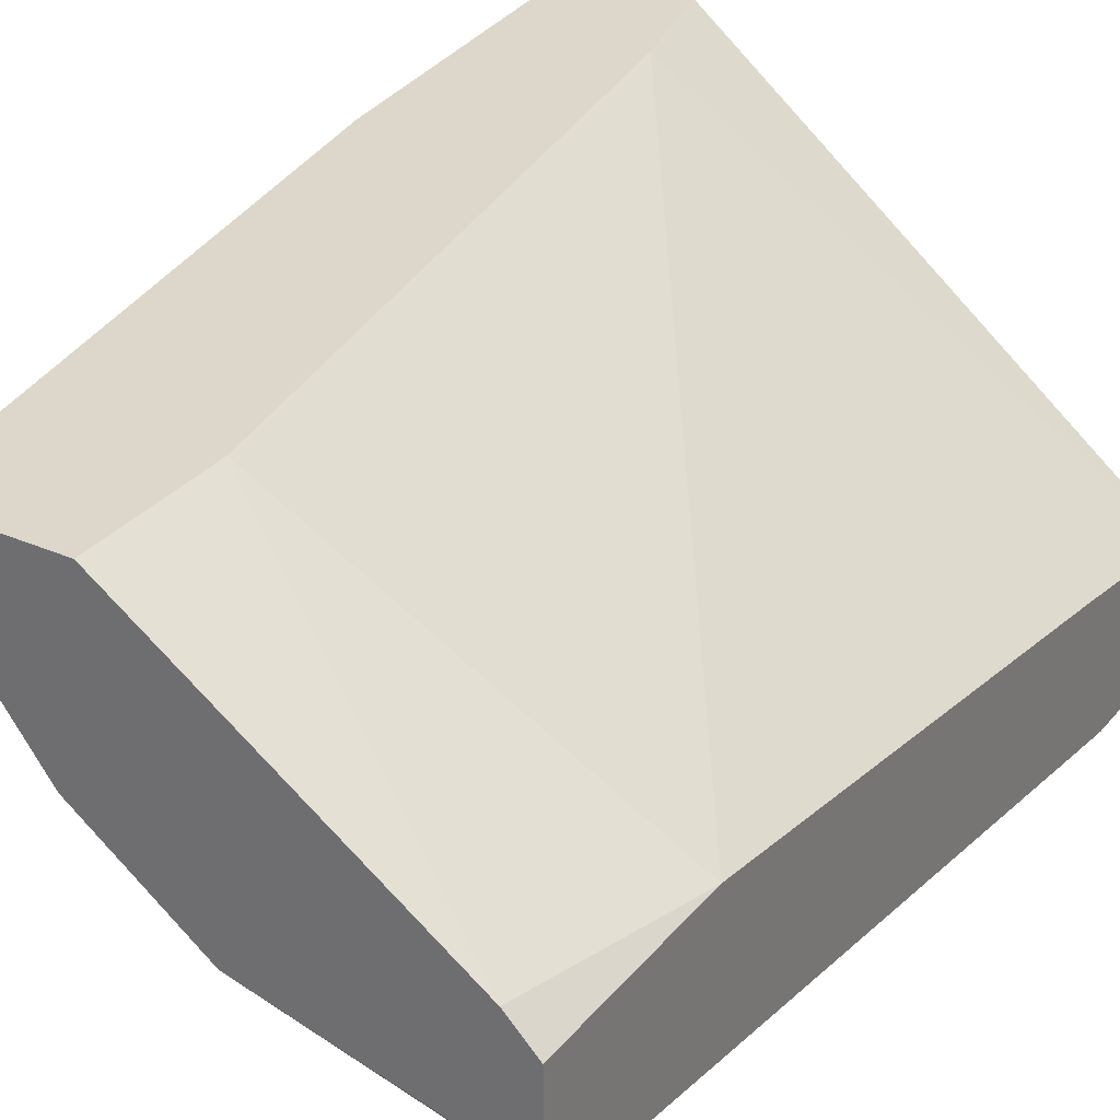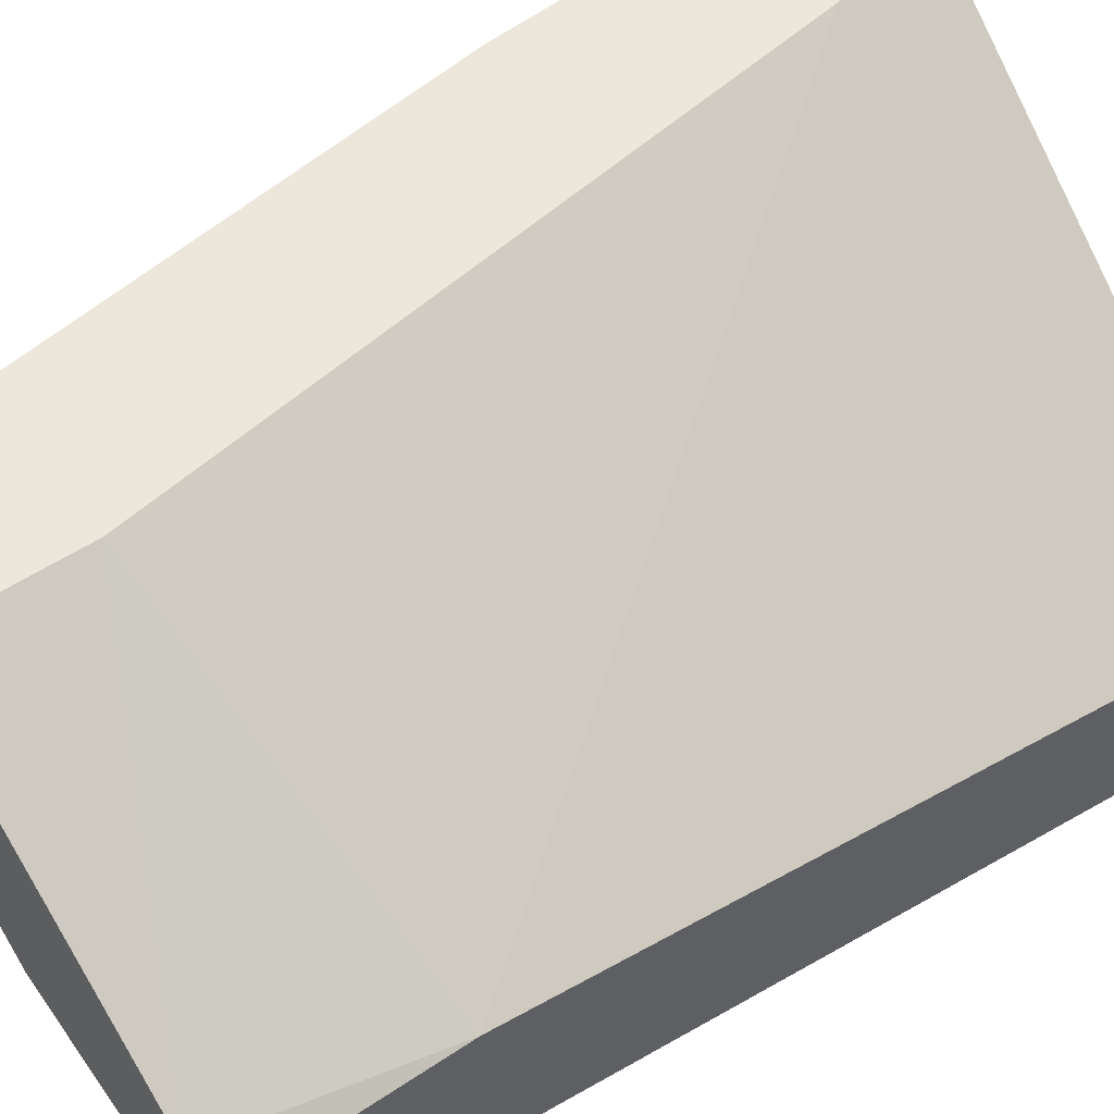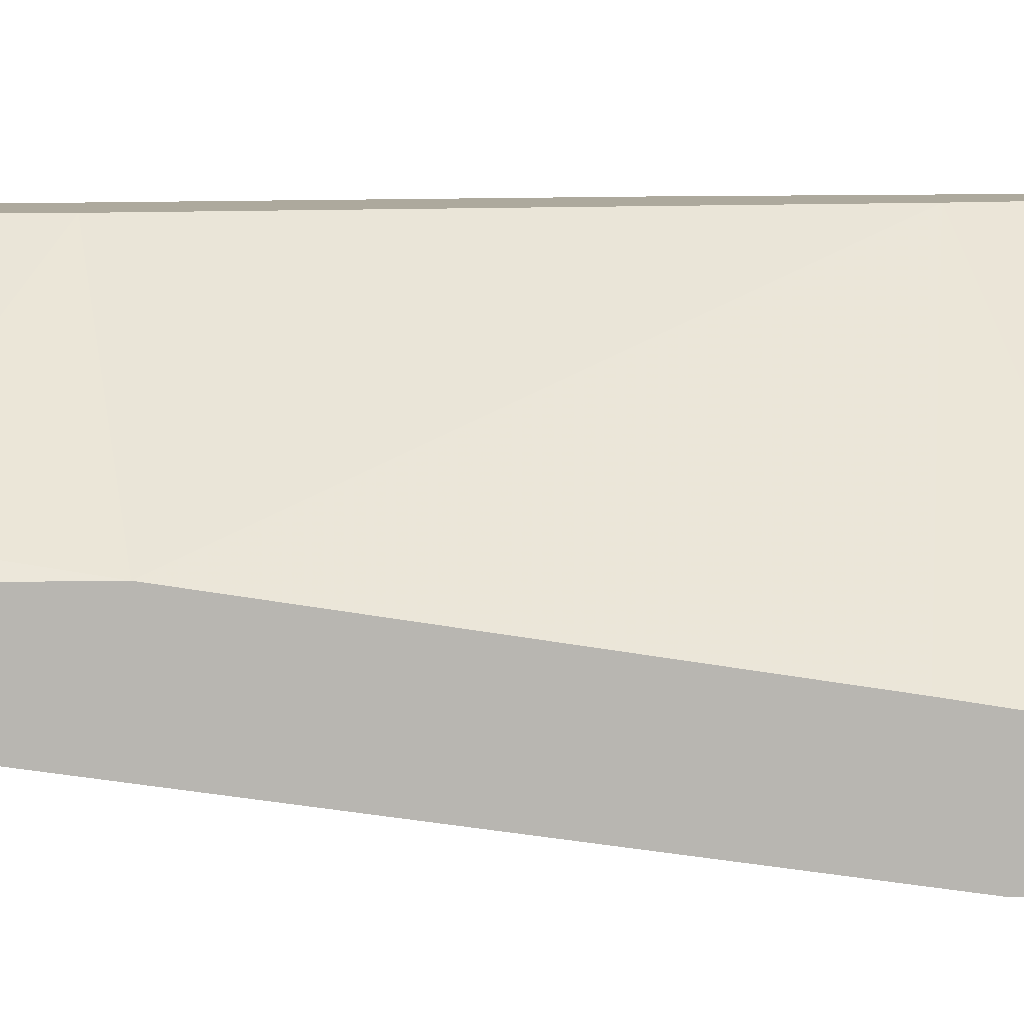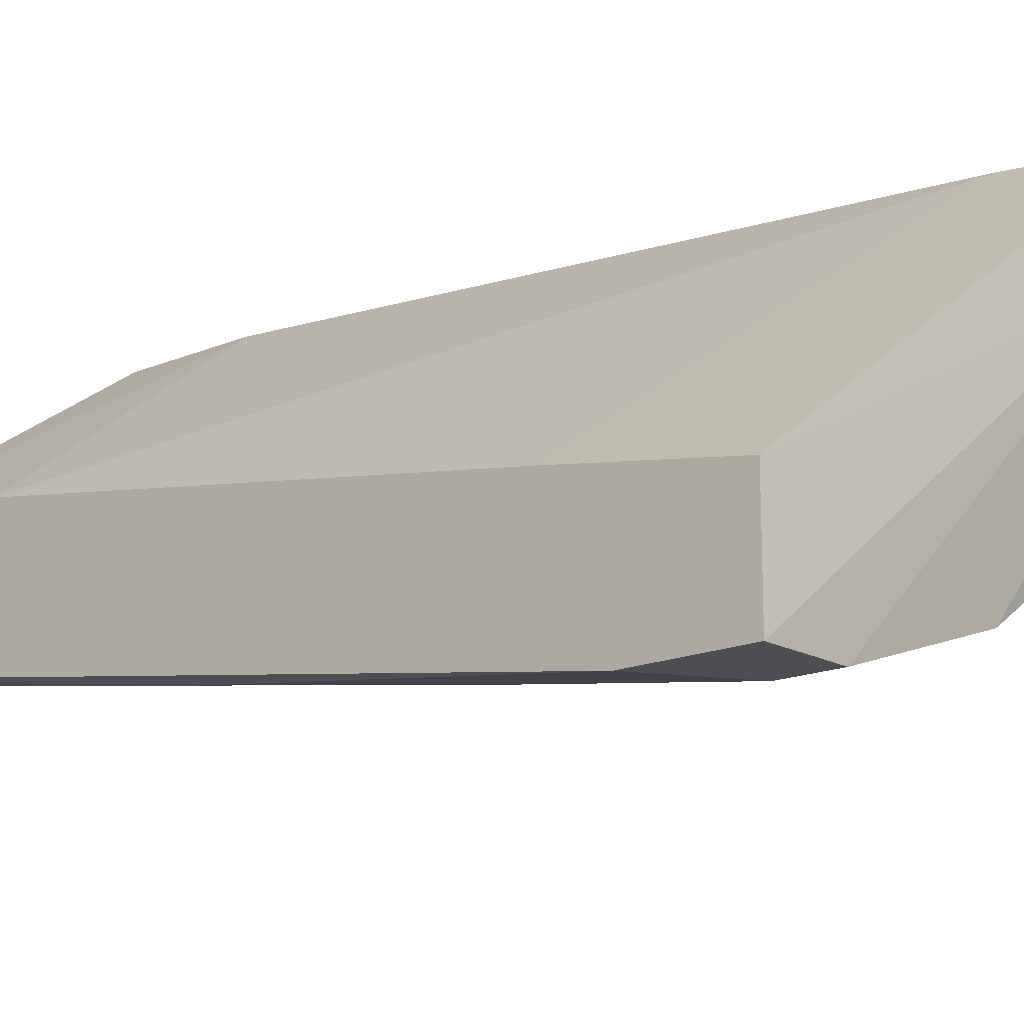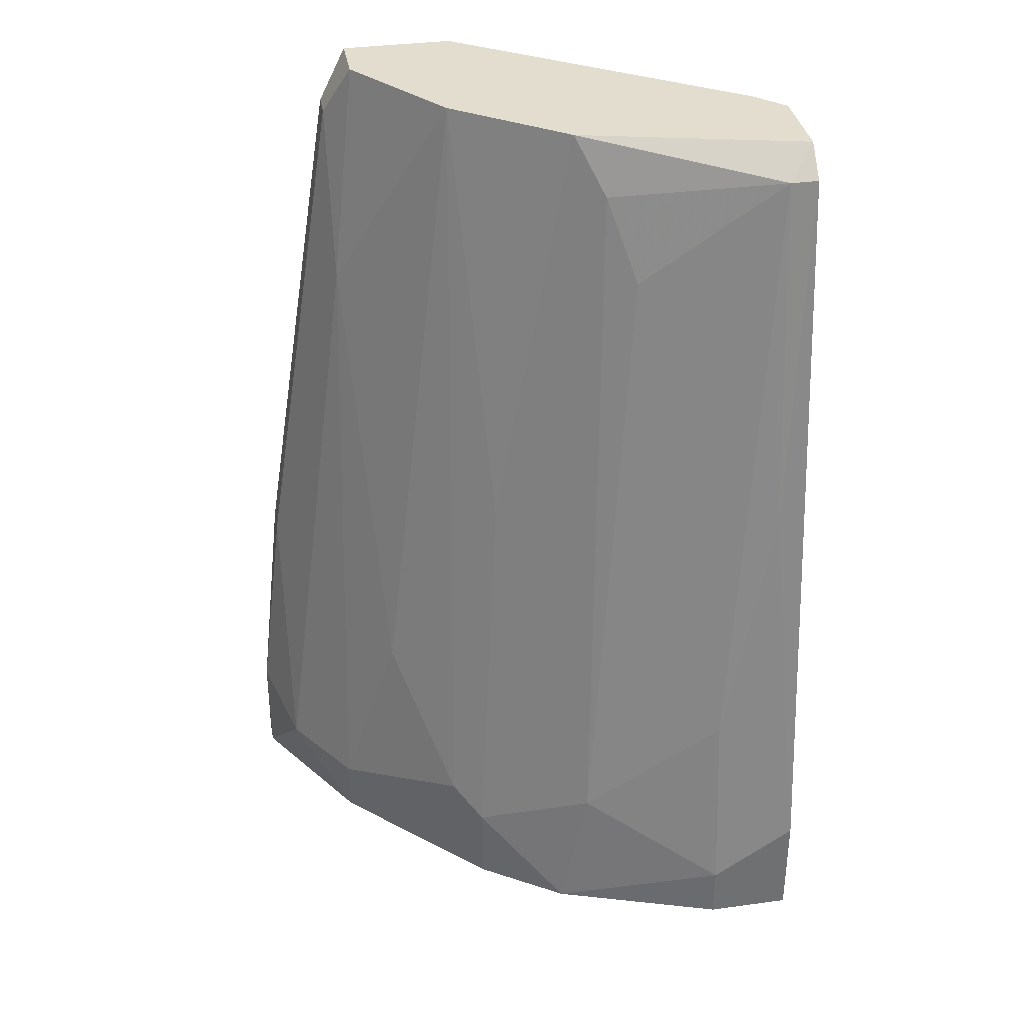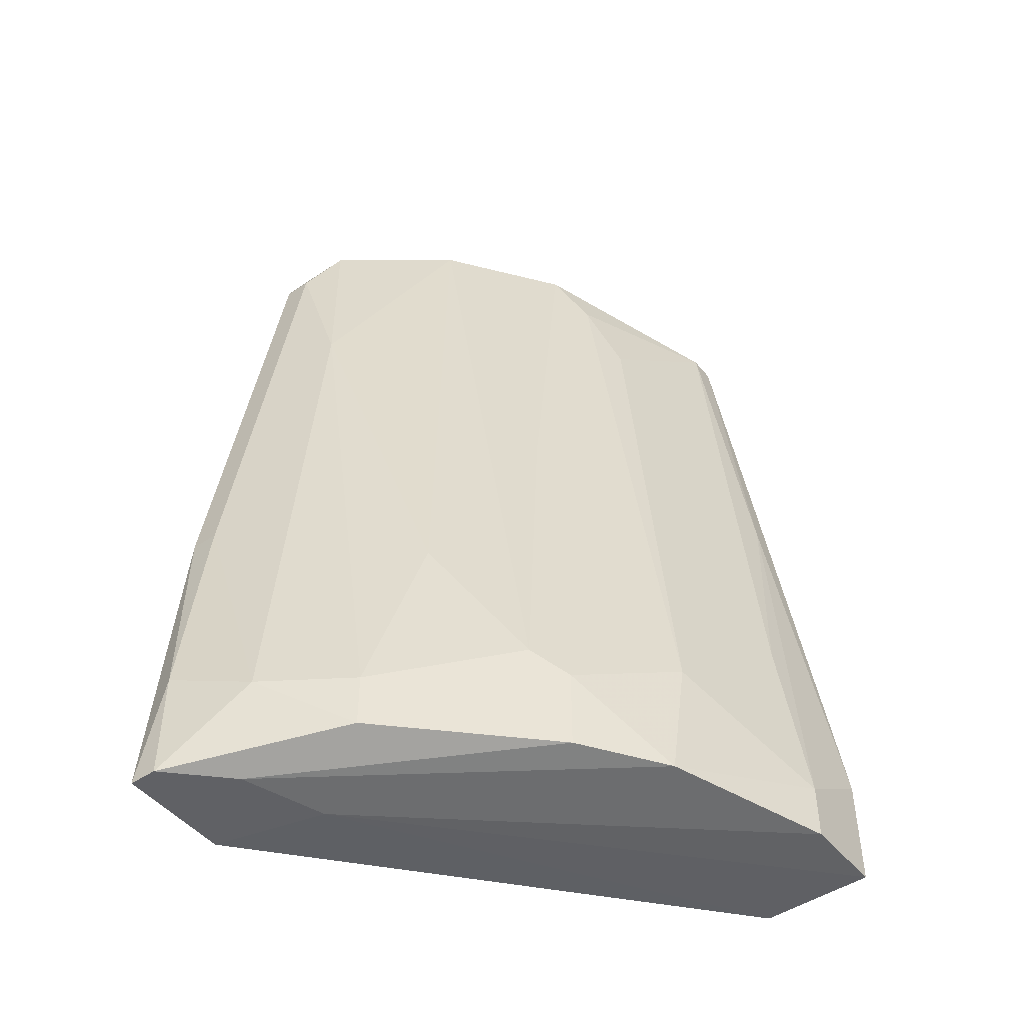
<metadata>
{"format":"obj","ext":"obj","renderer":"f3d","projection":"perspective","resolution":1024,"background":"white","views":[{"elev":30.7,"azim":32.2,"up":"+Y"},{"elev":50.5,"azim":53.5,"up":"+Y"},{"elev":8.8,"azim":86.8,"up":"+Y"},{"elev":-16.5,"azim":130.9,"up":"+Y"},{"elev":35.5,"azim":-10.3,"up":"+Z"},{"elev":-47.4,"azim":-52.9,"up":"+Z"}]}
</metadata>
<code>
v -0.03078 -0.02135 -0.04134
v -0.03078 -0.02135 -0.03855
v -0.0196 -0.03113 -0.04134
v -0.03218 -0.01576 -0.04274
v -0.01821 -0.02414 0.003381
v -0.01821 -0.03113 -0.03435
v -0.02798 -0.01157 -0.03714
v -0.02798 -0.01157 0.003381
v -0.02798 -0.01716 -0.04274
v -0.02798 -0.02275 -0.02876
v -0.02798 -0.01436 0.003381
v -0.01122 -0.03392 -0.04134
v -0.01122 -0.03392 -0.03855
v -0.01122 -0.03253 -0.02876
v -0.02938 -0.01297 0.000582
v -0.02938 -0.01157 0.000582
v -0.02938 -0.01157 -0.04274
v -0.02938 -0.01576 -0.007802
v -0.02938 -0.01436 -0.003608
v -0.008421 -0.02135 0.003381
v -0.008421 -0.02834 0.001981
v -0.008421 -0.03113 -0.01619
v -0.007023 -0.03392 -0.04134
v -0.007023 -0.03392 -0.03575
v -0.007023 -0.02834 -0.04134
v -0.007023 -0.02834 0.001981
v -0.007023 -0.02694 0.003381
v -0.007023 -0.02694 -0.03295
v -0.007023 -0.02275 -0.006407
v -0.007023 -0.02275 0.003381
v -0.01681 -0.02554 0.000582
v -0.02519 -0.02694 -0.03575
v -0.01541 -0.02694 -0.003608
v -0.02379 -0.02834 -0.04134
v -0.02379 -0.02834 -0.03714
v -0.02379 -0.01995 0.003381
v -0.03497 -0.01297 -0.03714
v -0.03497 -0.01297 -0.04274
v -0.03497 -0.01157 -0.04274
v -0.0224 -0.01157 -0.003608
v -0.0224 -0.01157 0.003381
v -0.0224 -0.02554 -0.01759
v -0.03358 -0.01297 -0.02597
v -0.03358 -0.01157 -0.02597
v -0.03358 -0.01716 -0.03855
f 14 13 22
f 30 20 36
f 36 20 8
f 17 8 40
f 25 30 24
f 20 30 29
f 30 25 29
f 40 20 29
f 31 35 6
f 17 4 39
f 8 17 39
f 1 35 2
f 8 20 41
f 20 40 41
f 40 8 41
f 6 35 3
f 30 36 27
f 24 30 27
f 25 17 7
f 17 40 7
f 40 29 7
f 1 2 45
f 12 24 13
f 3 12 13
f 6 3 13
f 25 24 23
f 24 12 23
f 8 39 16
f 31 21 5
f 27 36 5
f 21 27 5
f 19 45 18
f 45 2 18
f 10 36 18
f 2 10 18
f 8 16 15
f 27 21 26
f 24 27 26
f 39 37 44
f 16 39 44
f 15 16 44
f 15 44 43
f 37 45 43
f 45 19 43
f 19 15 43
f 44 37 43
f 35 1 34
f 4 3 34
f 3 35 34
f 4 17 9
f 17 25 9
f 3 4 9
f 12 3 9
f 23 12 9
f 25 23 9
f 36 8 11
f 18 36 11
f 19 18 11
f 8 15 11
f 15 19 11
f 21 6 14
f 6 13 14
f 35 31 42
f 5 36 42
f 31 5 42
f 2 35 32
f 36 10 32
f 10 2 32
f 42 36 32
f 35 42 32
f 21 31 33
f 6 21 33
f 31 6 33
f 29 25 28
f 25 7 28
f 7 29 28
f 39 4 38
f 37 39 38
f 45 37 38
f 1 45 38
f 4 34 38
f 34 1 38
f 13 24 22
f 26 21 22
f 24 26 22
f 21 14 22

</code>
